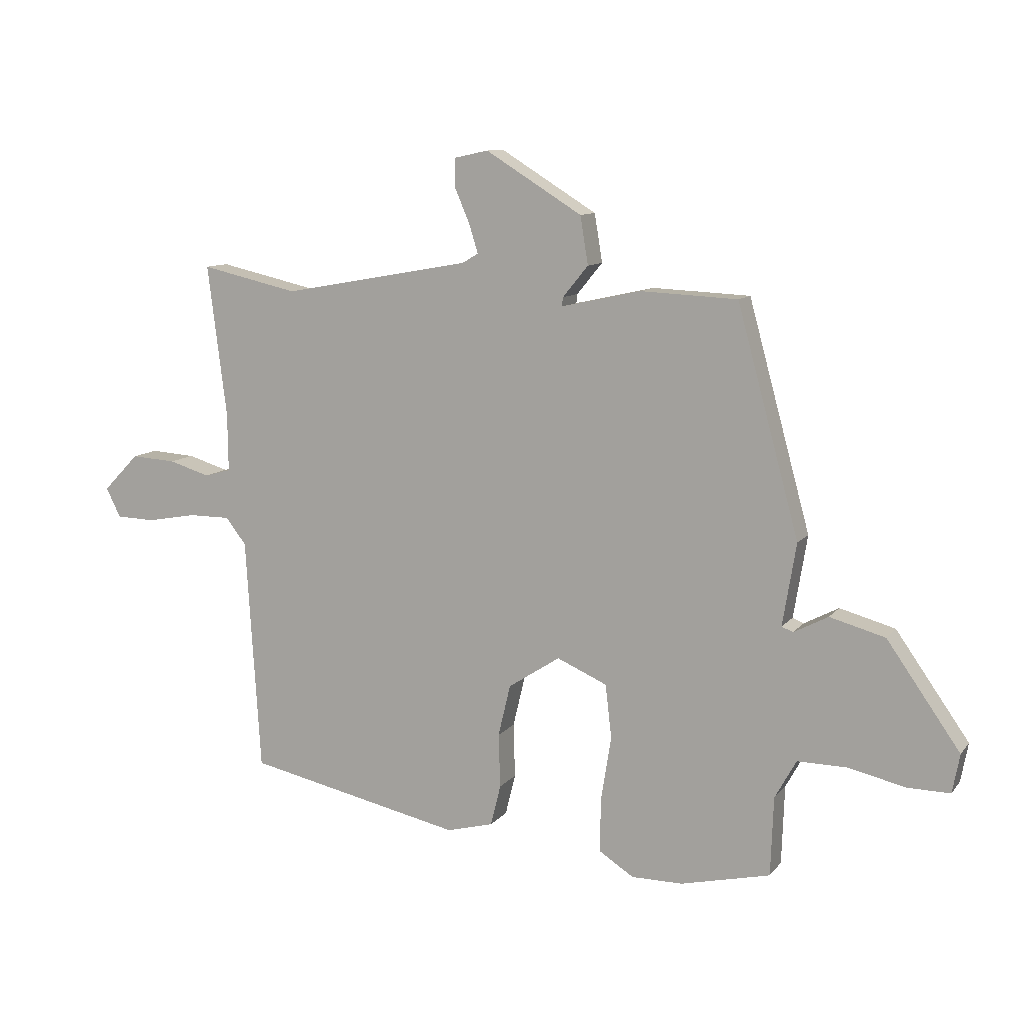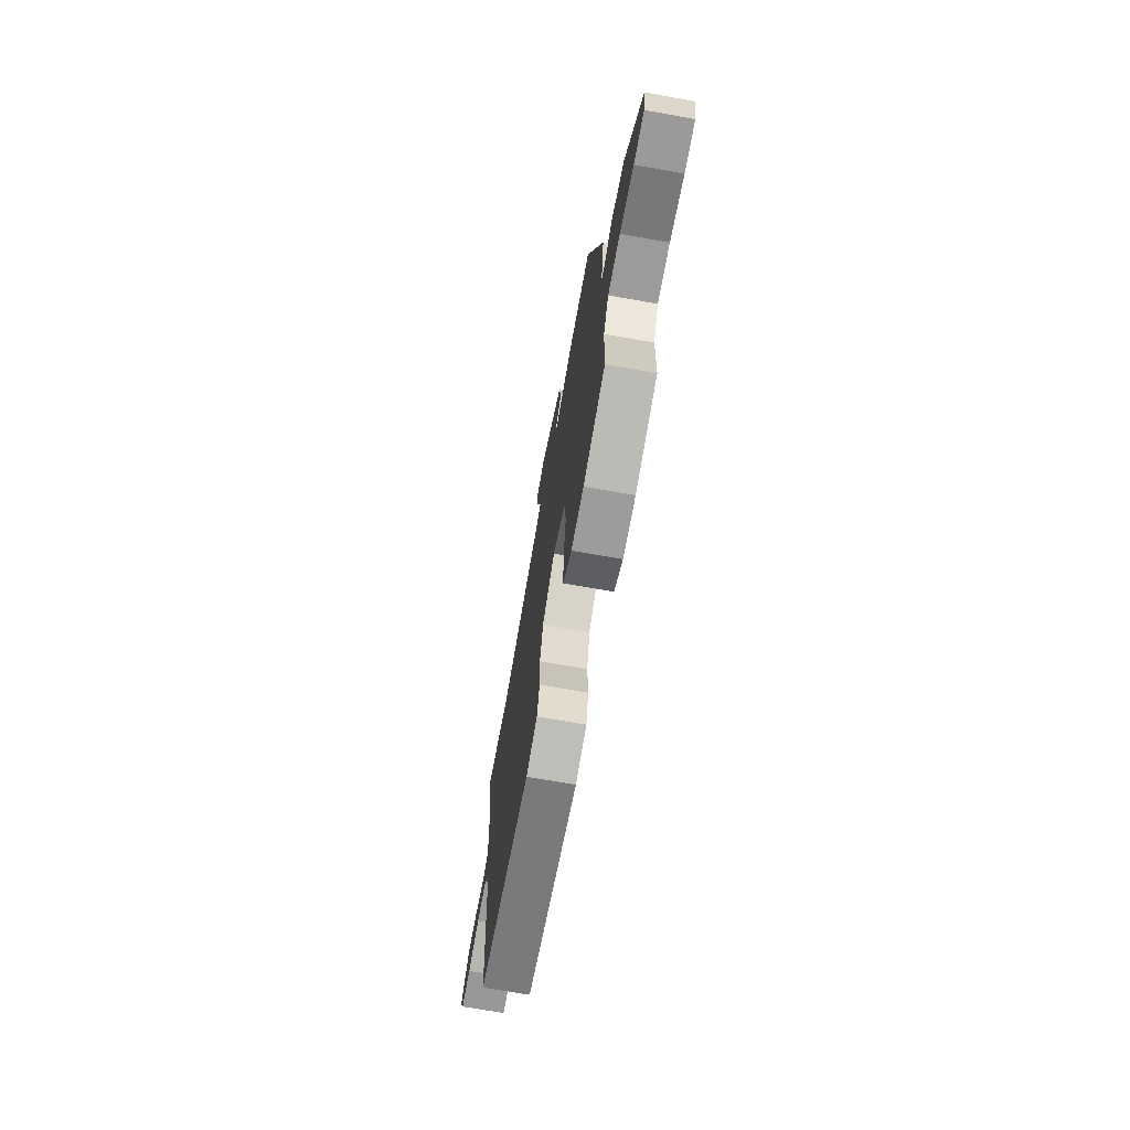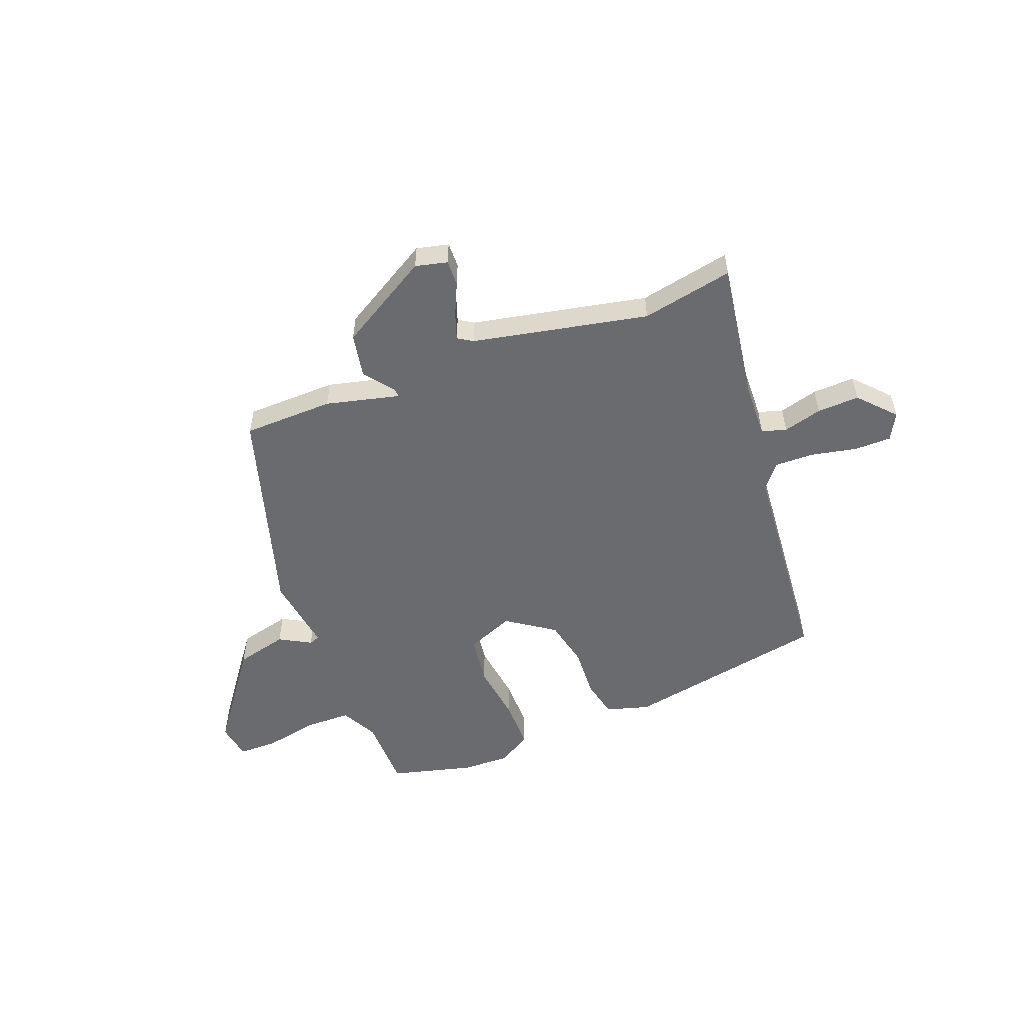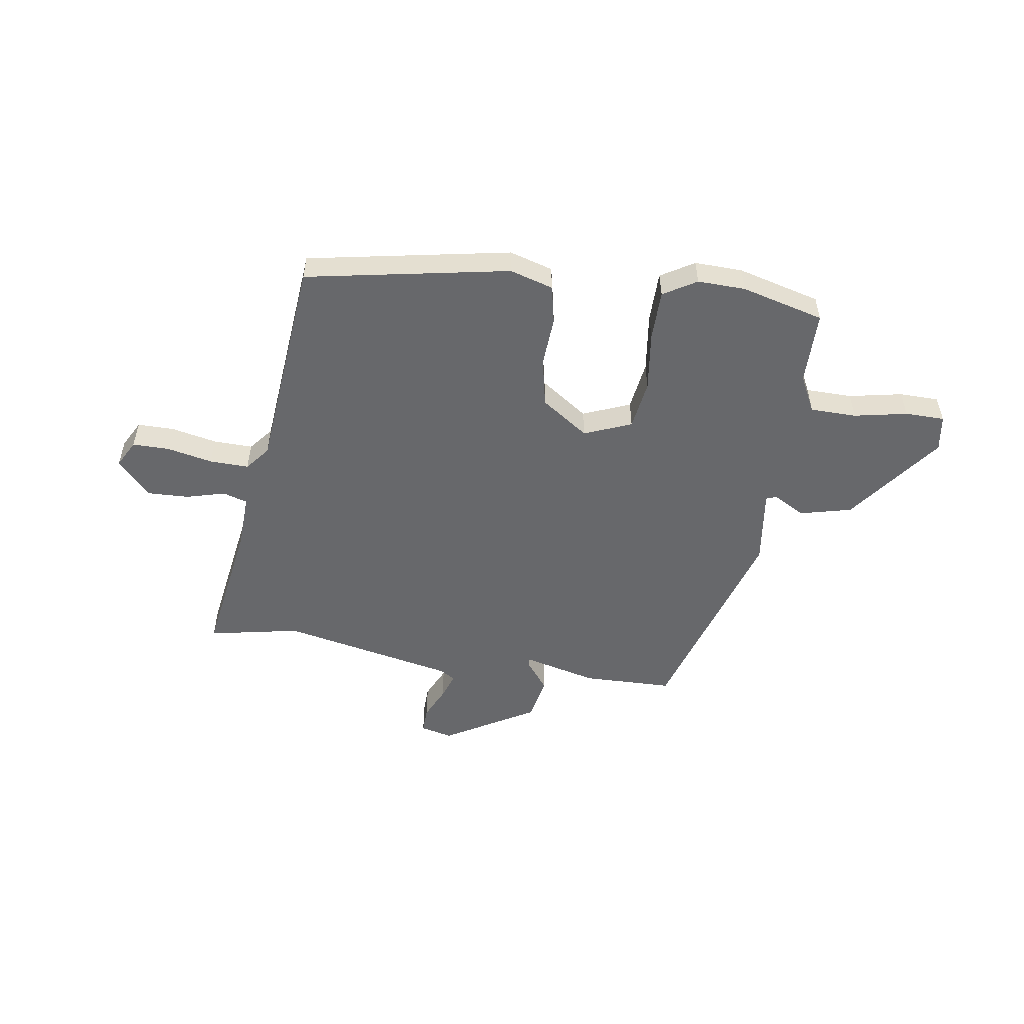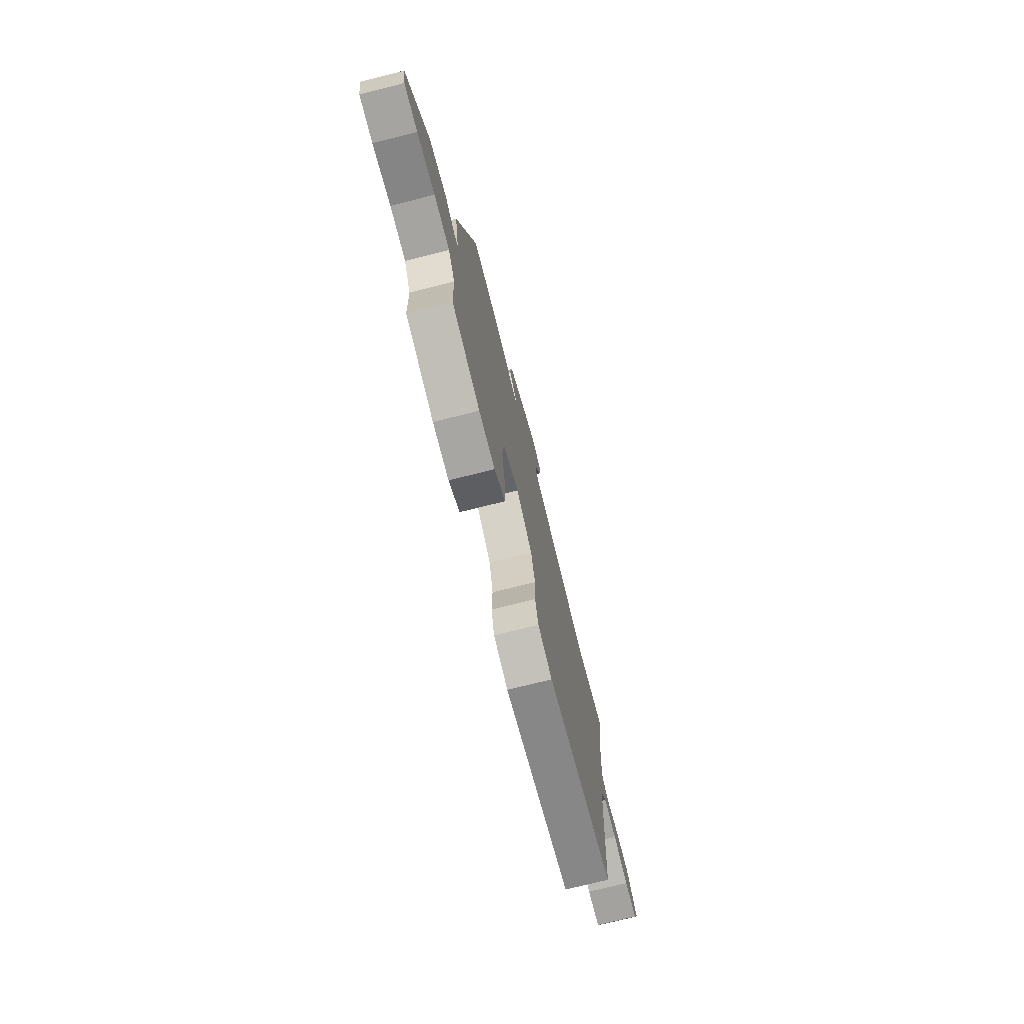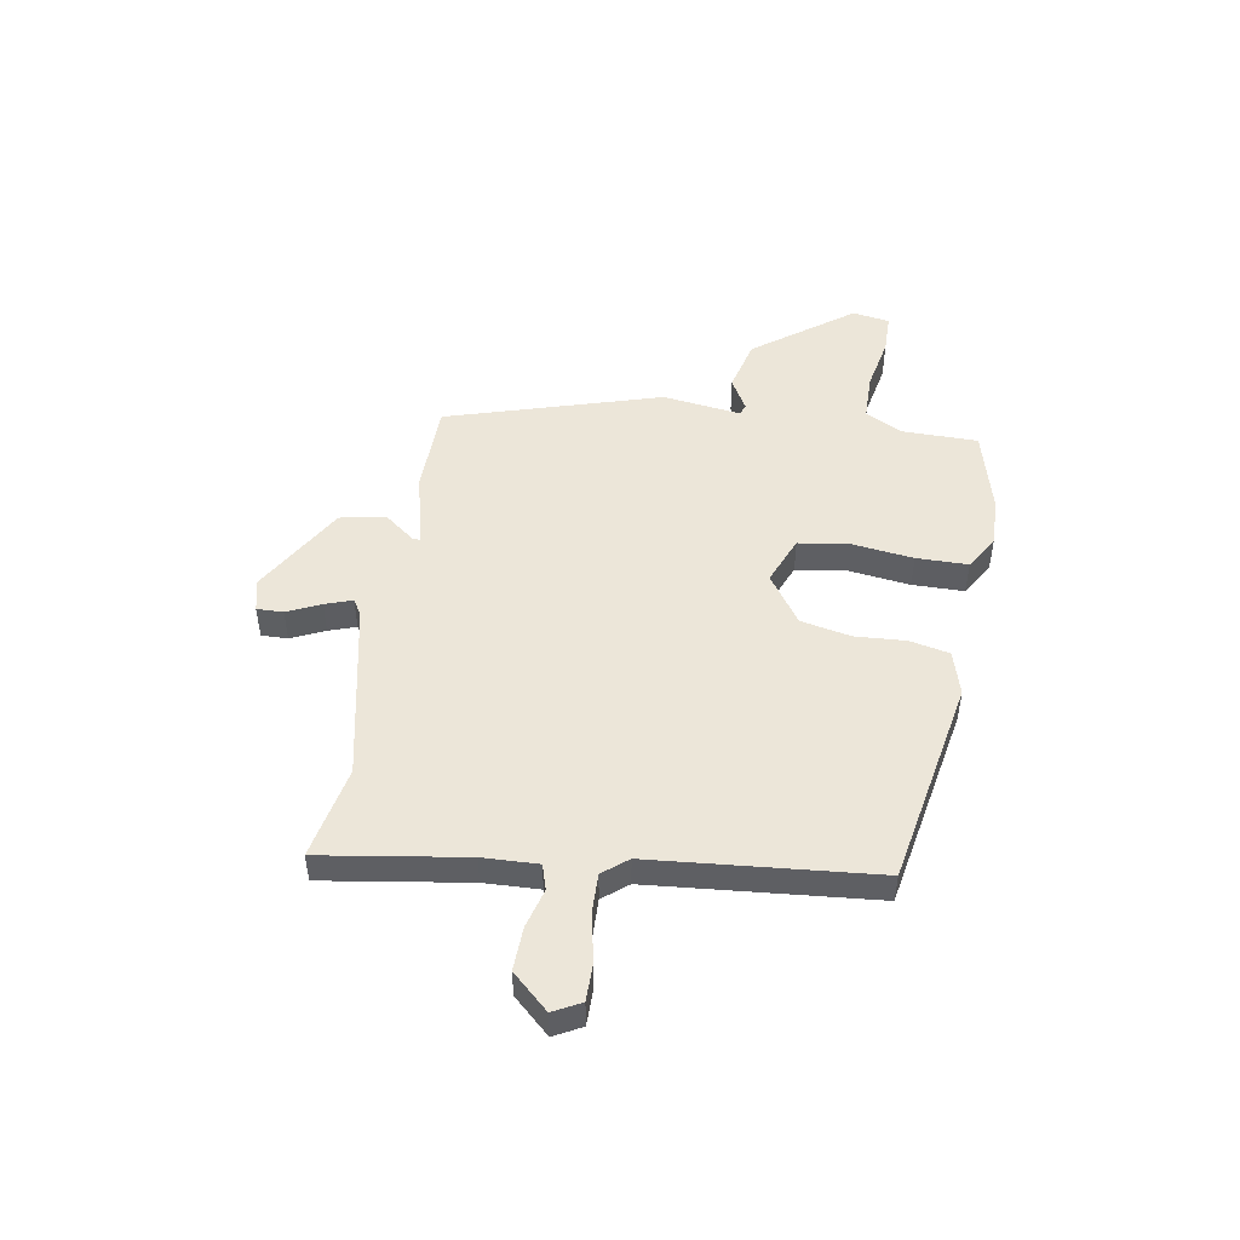
<metadata>
{"format":"obj","ext":"obj","renderer":"f3d","projection":"perspective","resolution":1024,"background":"white","views":[{"elev":10.5,"azim":-157.6,"up":"+Z"},{"elev":-70.3,"azim":-100.1,"up":"+Z"},{"elev":-53.4,"azim":19.7,"up":"+Y"},{"elev":-52.5,"azim":169.7,"up":"+Y"},{"elev":-74.1,"azim":-75.9,"up":"+Z"},{"elev":48.9,"azim":98.0,"up":"+Y"}]}
</metadata>
<code>
v -0.351 0.07 -0.535
v -0.51 0.07 -0.498
v -0.515 0.07 -0.358
v -0.553 0.07 -0.289
v -0.641 0.07 -0.29
v -0.742 0.07 -0.313
v -0.817 0.07 -0.314
v -0.83 0.07 -0.245
v -0.7 0.07 -0.06
v -0.602 0.07 -0.033
v -0.541 0.07 -0.065
v -0.521 0.07 -0.057
v -0.545 0.07 0.089
v -0.435 0.07 0.491
v -0.263 0.07 0.499
v -0.122 0.07 0.468
v -0.124 0.07 0.484
v -0.169 0.07 0.539
v -0.155 0.07 0.624
v 0.016 0.07 0.73
v 0.077 0.07 0.717
v 0.077 0.07 0.668
v 0.05 0.07 0.605
v 0.034 0.07 0.554
v 0.063 0.07 0.537
v 0.397 0.07 0.477
v 0.57 0.07 0.516
v 0.536 0.07 0.246
v 0.535 0.07 0.143
v 0.582 0.07 0.13
v 0.655 0.07 0.152
v 0.735 0.07 0.157
v 0.799 0.07 0.091
v 0.773 0.07 0.039
v 0.703 0.07 0.037
v 0.616 0.07 0.053
v 0.541 0.07 0.053
v 0.505 0.07 0.006
v 0.479 0.07 -0.411
v 0.094 0.07 -0.494
v 0.011 0.07 -0.472
v -0.007 0.07 -0.399
v -0.004 0.07 -0.303
v -0.026 0.07 -0.211
v -0.118 0.07 -0.151
v -0.207 0.07 -0.19
v -0.218 0.07 -0.285
v -0.2 0.07 -0.399
v -0.198 0.07 -0.495
v -0.26 0.07 -0.535
v -0.351 0 -0.535
v -0.51 0 -0.498
v -0.515 0 -0.358
v -0.553 0 -0.289
v -0.641 0 -0.29
v -0.742 0 -0.313
v -0.817 0 -0.314
v -0.83 0 -0.245
v -0.7 0 -0.06
v -0.602 0 -0.033
v -0.541 0 -0.065
v -0.521 0 -0.057
v -0.545 0 0.089
v -0.435 0 0.491
v -0.263 0 0.499
v -0.122 0 0.468
v -0.124 0 0.484
v -0.169 0 0.539
v -0.155 0 0.624
v 0.016 0 0.73
v 0.077 0 0.717
v 0.077 0 0.668
v 0.05 0 0.605
v 0.034 0 0.554
v 0.063 0 0.537
v 0.397 0 0.477
v 0.57 0 0.516
v 0.536 0 0.246
v 0.535 0 0.143
v 0.582 0 0.13
v 0.655 0 0.152
v 0.735 0 0.157
v 0.799 0 0.091
v 0.773 0 0.039
v 0.703 0 0.037
v 0.616 0 0.053
v 0.541 0 0.053
v 0.505 0 0.006
v 0.479 0 -0.411
v 0.094 0 -0.494
v 0.011 0 -0.472
v -0.007 0 -0.399
v -0.004 0 -0.303
v -0.026 0 -0.211
v -0.118 0 -0.151
v -0.207 0 -0.19
v -0.218 0 -0.285
v -0.2 0 -0.399
v -0.198 0 -0.495
v -0.26 0 -0.535
f 47 48 49 50
f 46 47 50 1
f 40 41 42 43
f 38 39 40 43
f 37 38 43 44
f 33 34 35 36
f 33 36 37
f 30 31 32 33
f 30 33 37
f 29 30 37 44
f 26 27 28
f 25 26 28 29
f 24 25 29 44
f 20 21 22 23
f 20 23 24
f 17 18 19 20
f 16 17 20 24
f 13 14 15 16
f 12 13 16 24
f 8 9 10 11
f 8 11 12
f 5 6 7 8
f 4 5 8 12
f 3 4 12 24
f 46 1 2 3
f 24 44 45
f 24 45 46
f 3 24 46
f 100 99 98 97
f 51 100 97 96
f 93 92 91 90
f 93 90 89 88
f 94 93 88 87
f 86 85 84 83
f 87 86 83
f 83 82 81 80
f 87 83 80
f 94 87 80 79
f 78 77 76
f 79 78 76 75
f 94 79 75 74
f 73 72 71 70
f 74 73 70
f 70 69 68 67
f 74 70 67 66
f 66 65 64 63
f 74 66 63 62
f 61 60 59 58
f 62 61 58
f 58 57 56 55
f 62 58 55 54
f 74 62 54 53
f 53 52 51 96
f 95 94 74
f 96 95 74
f 96 74 53
f 1 51 52 2
f 2 52 53 3
f 3 53 54 4
f 4 54 55 5
f 5 55 56 6
f 6 56 57 7
f 7 57 58 8
f 8 58 59 9
f 9 59 60 10
f 10 60 61 11
f 11 61 62 12
f 12 62 63 13
f 13 63 64 14
f 14 64 65 15
f 15 65 66 16
f 16 66 67 17
f 17 67 68 18
f 18 68 69 19
f 19 69 70 20
f 20 70 71 21
f 21 71 72 22
f 22 72 73 23
f 23 73 74 24
f 24 74 75 25
f 25 75 76 26
f 26 76 77 27
f 27 77 78 28
f 28 78 79 29
f 29 79 80 30
f 30 80 81 31
f 31 81 82 32
f 32 82 83 33
f 33 83 84 34
f 34 84 85 35
f 35 85 86 36
f 36 86 87 37
f 37 87 88 38
f 38 88 89 39
f 39 89 90 40
f 40 90 91 41
f 41 91 92 42
f 42 92 93 43
f 43 93 94 44
f 44 94 95 45
f 45 95 96 46
f 46 96 97 47
f 47 97 98 48
f 48 98 99 49
f 49 99 100 50
f 50 100 51 1

</code>
